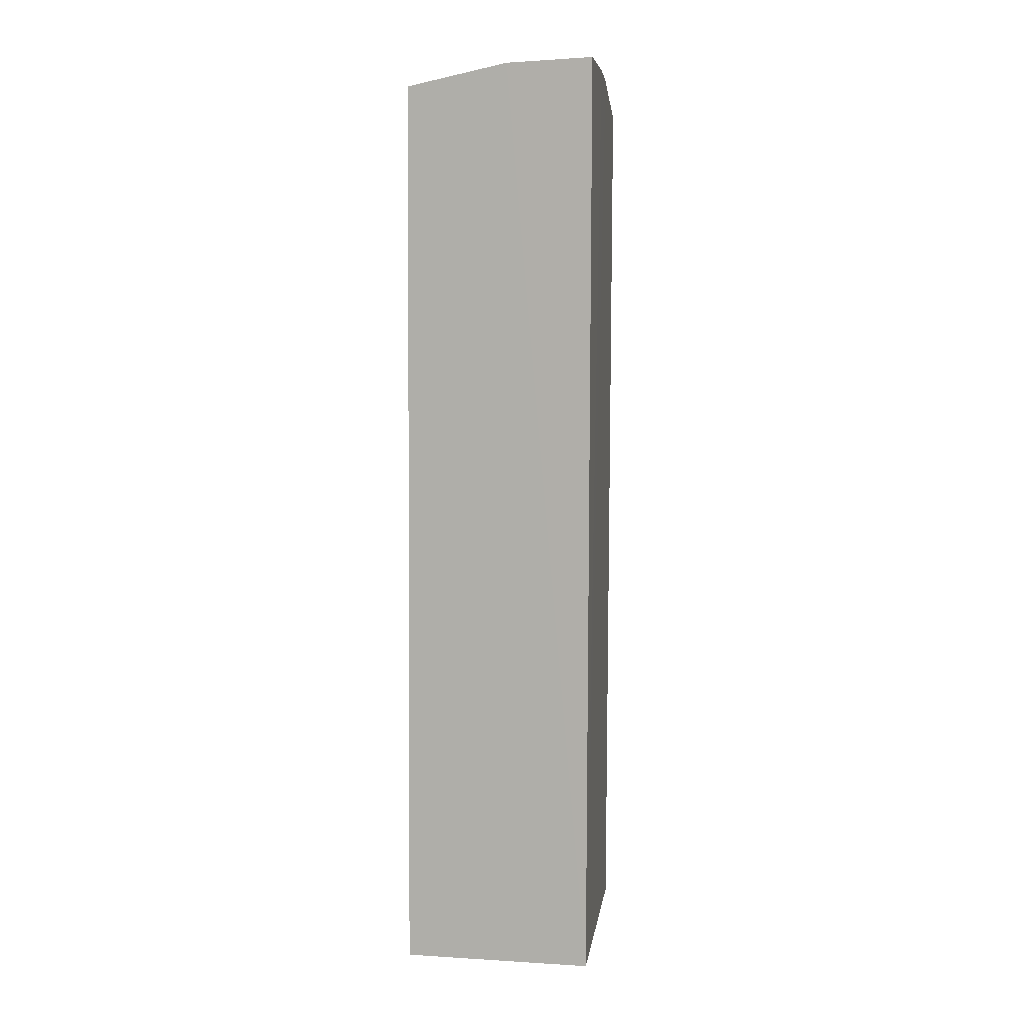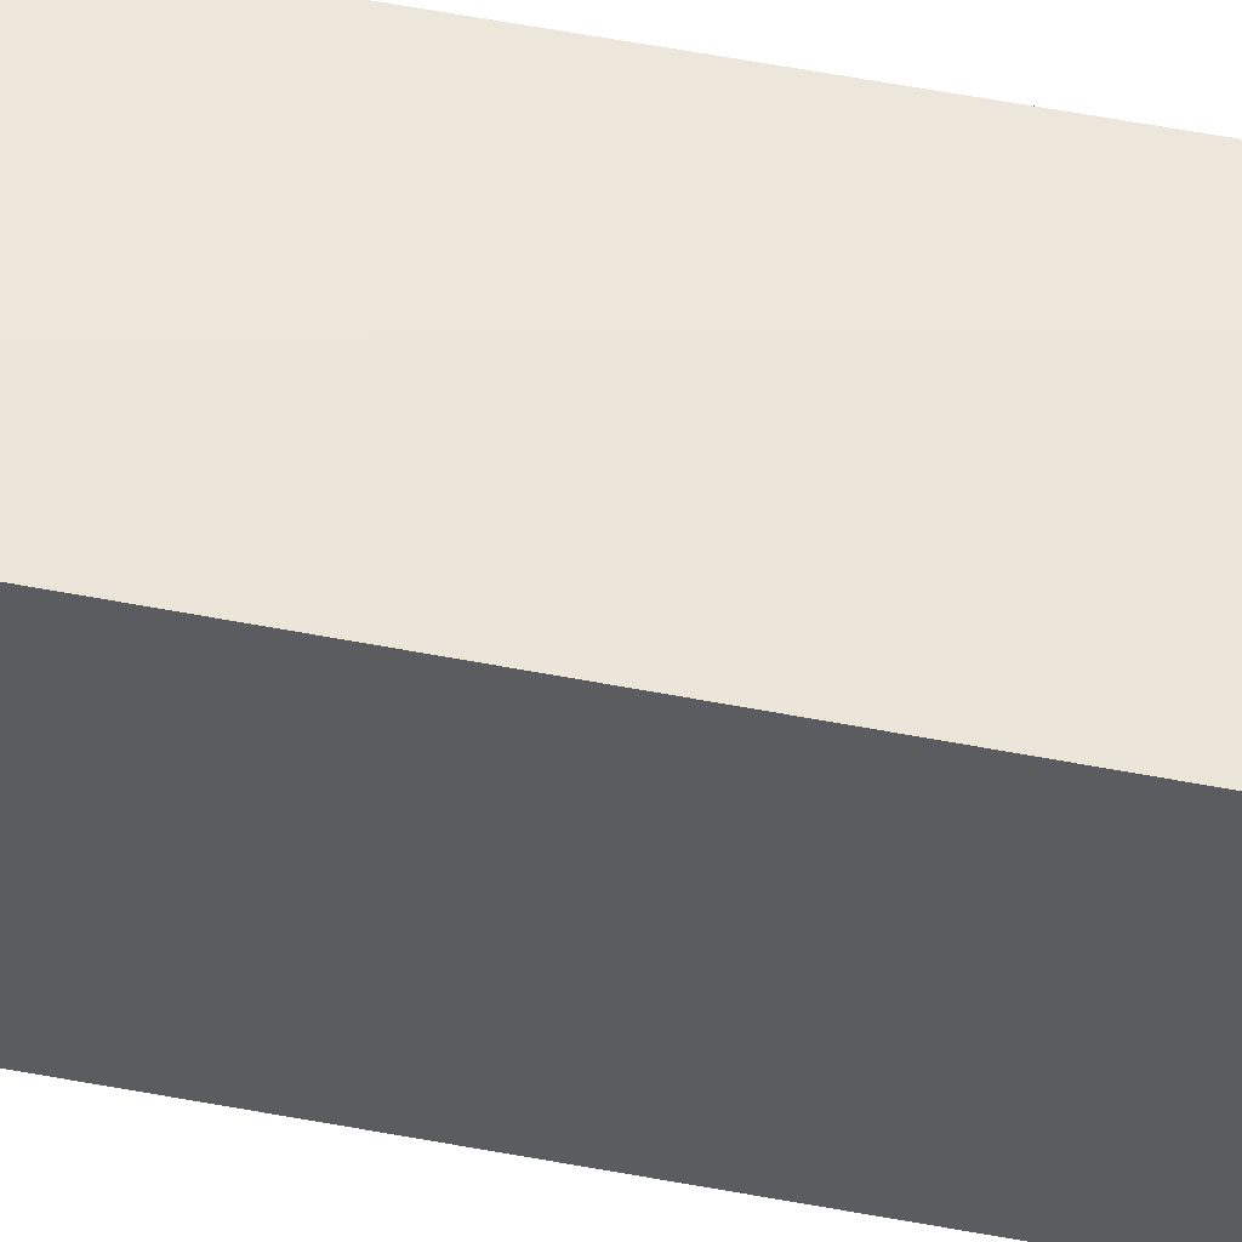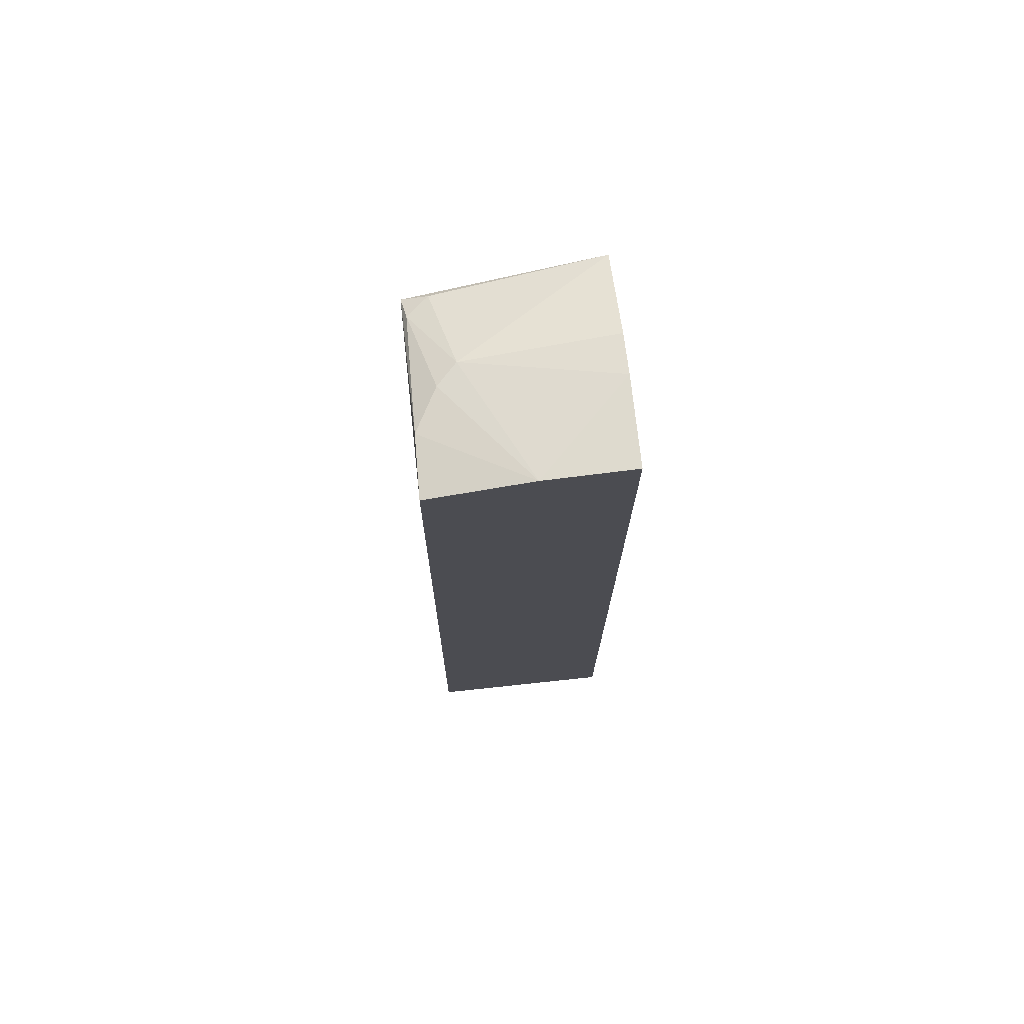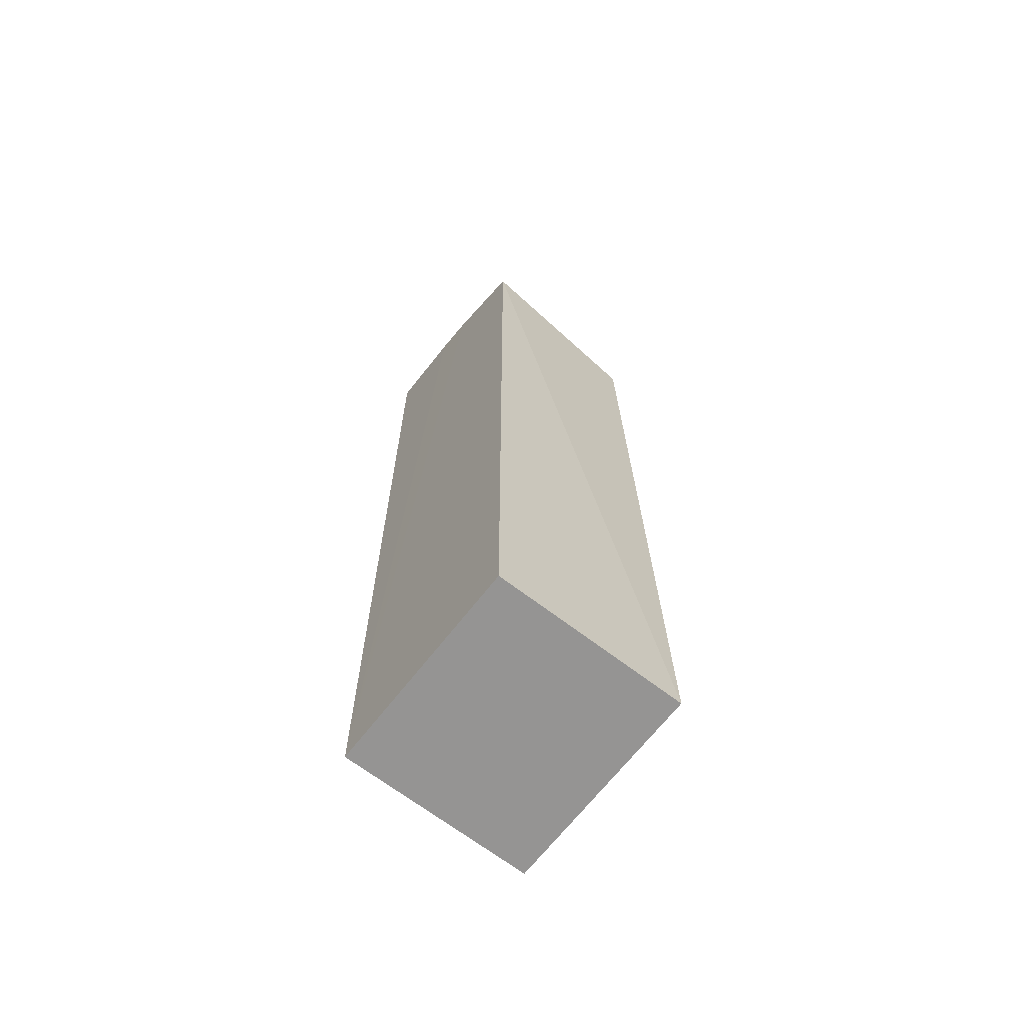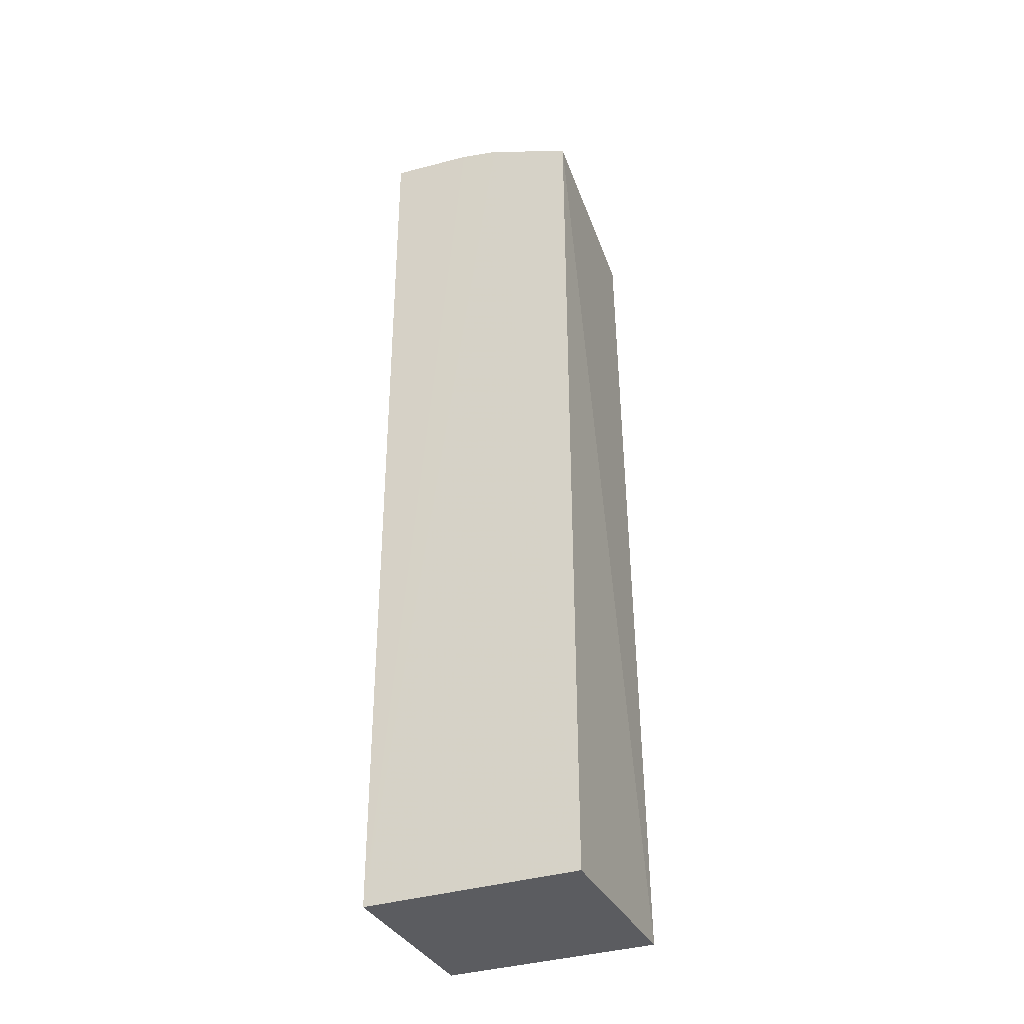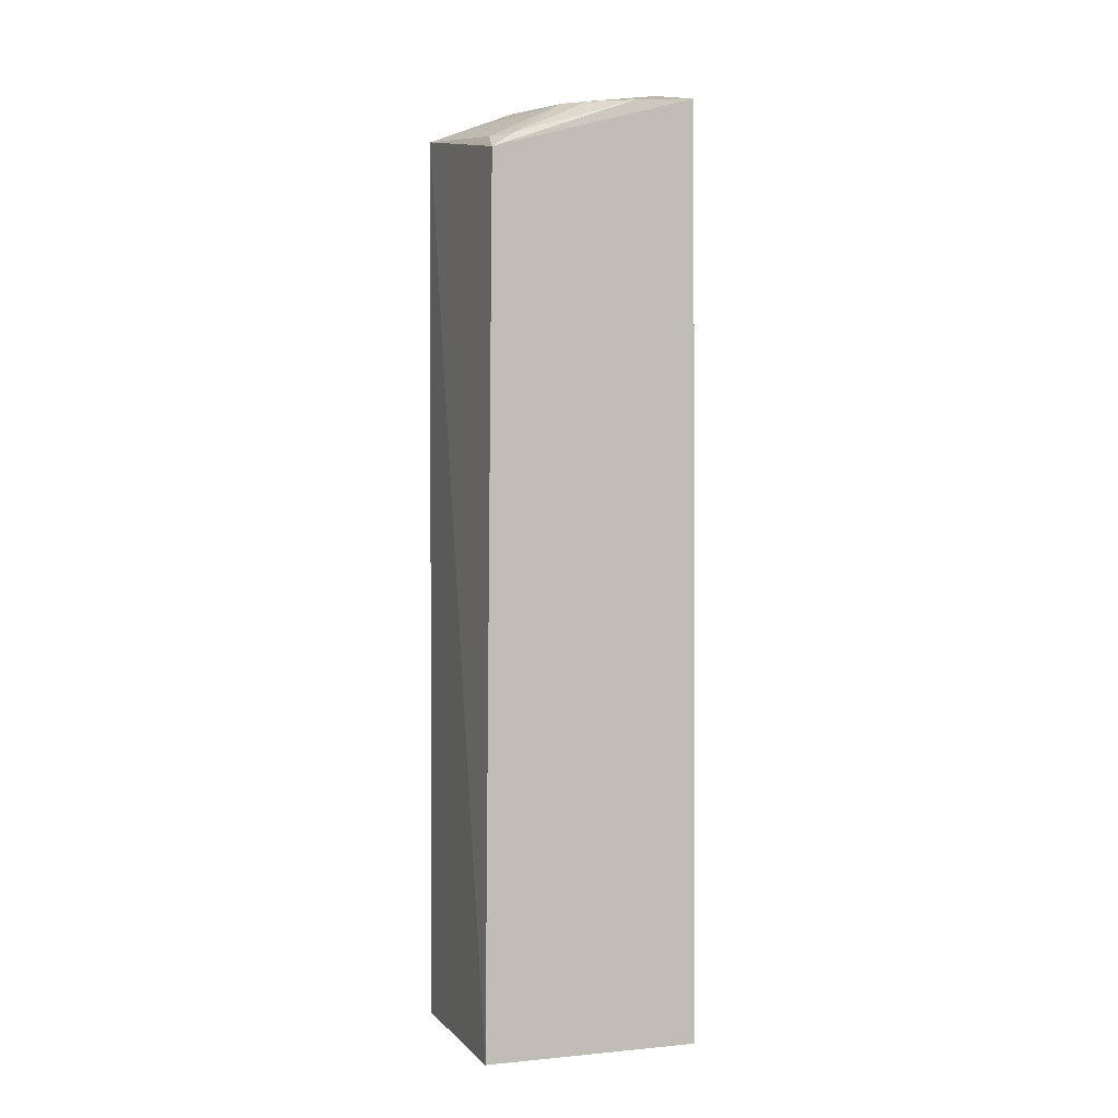
<metadata>
{"format":"obj","ext":"obj","renderer":"f3d","projection":"perspective","resolution":1024,"background":"white","views":[{"elev":10.2,"azim":8.7,"up":"+Z"},{"elev":53.3,"azim":-78.2,"up":"+Y"},{"elev":74.3,"azim":-6.1,"up":"+Z"},{"elev":-67.1,"azim":142.3,"up":"+Z"},{"elev":-34.8,"azim":113.1,"up":"+Z"},{"elev":2.1,"azim":-109.2,"up":"+Z"}]}
</metadata>
<code>
v 0.0008319 0.005734 0.07498
v 0.000804 0.0008799 0.07539
v 0.0008356 0.0008693 0.02139
v -0.01017 0.01309 0.02139
v -0.009713 0.0008799 0.07389
v 0.0008356 0.01309 0.02139
v -0.004049 0.0008692 0.07513
v -0.009775 0.01253 0.0706
v -0.01017 0.0008693 0.02139
v -0.007288 0.007726 0.07363
v 0.0008291 0.01301 0.07258
v -0.009638 0.004302 0.07363
v 0.0008342 0.008017 0.07453
v -0.008362 0.01225 0.07138
v -0.008372 0.006591 0.07362
v -0.009542 0.01122 0.07146
f 1 2 3
f 6 3 4
f 7 2 1
f 7 3 2
f 9 4 3
f 9 7 5
f 9 3 7
f 9 8 4
f 9 5 8
f 10 7 1
f 11 6 4
f 11 4 8
f 12 5 7
f 12 8 5
f 13 11 10
f 13 10 1
f 13 6 11
f 13 1 3
f 13 3 6
f 14 11 8
f 14 10 11
f 15 12 7
f 15 7 10
f 16 8 12
f 16 12 15
f 16 14 8
f 16 15 10
f 16 10 14

</code>
